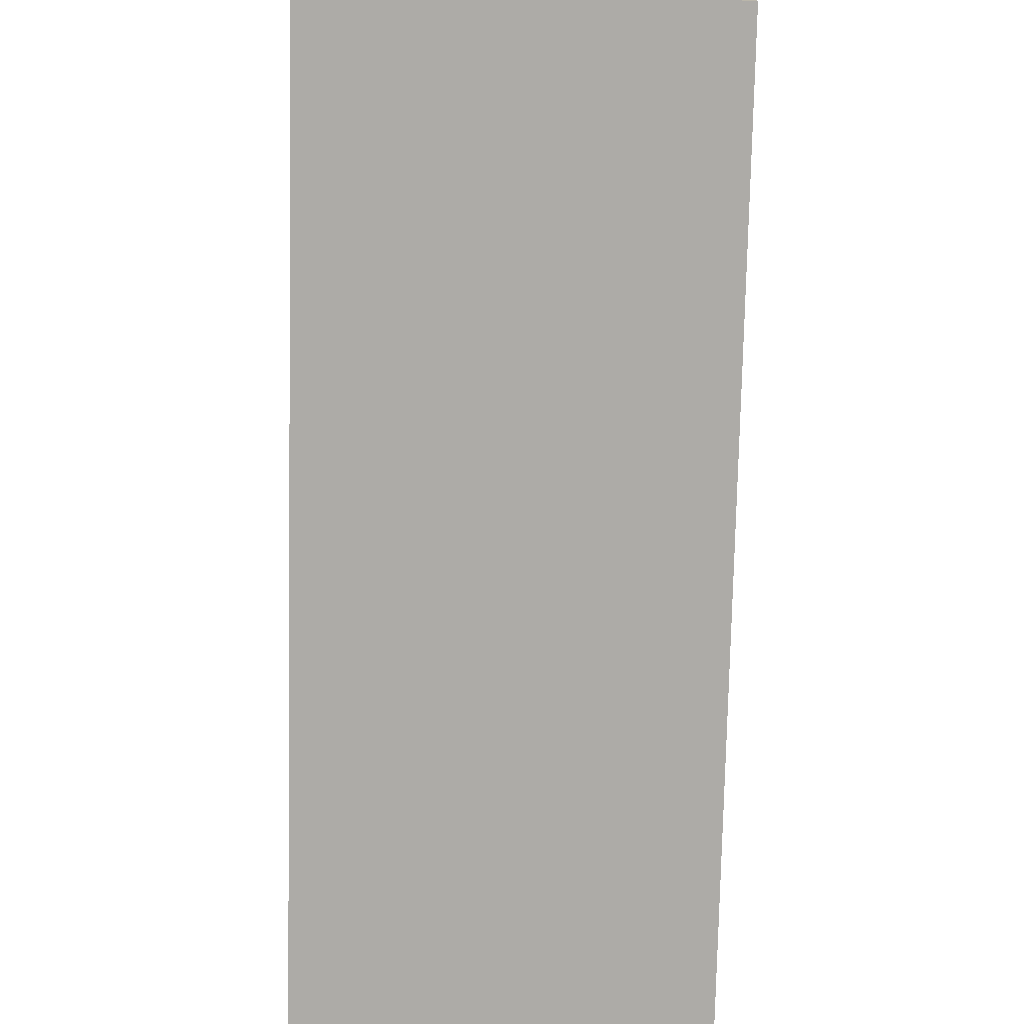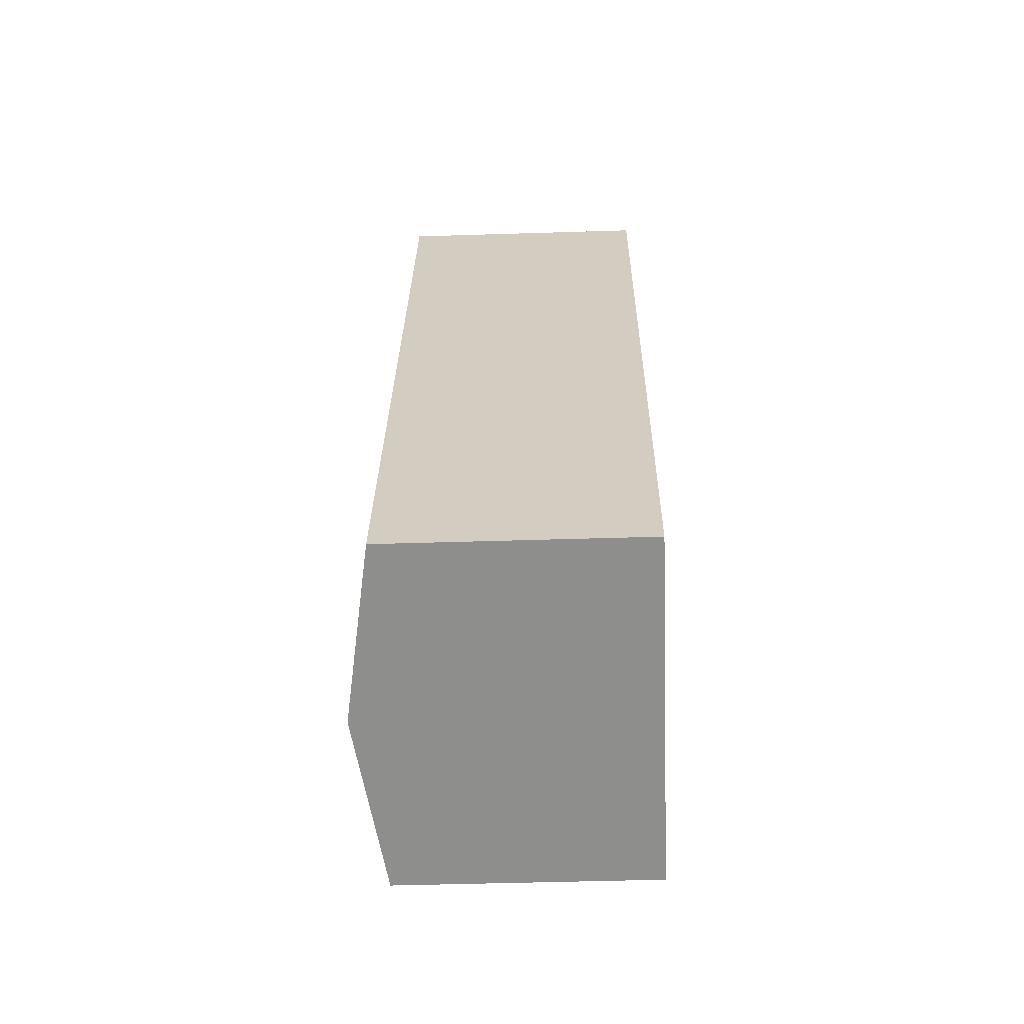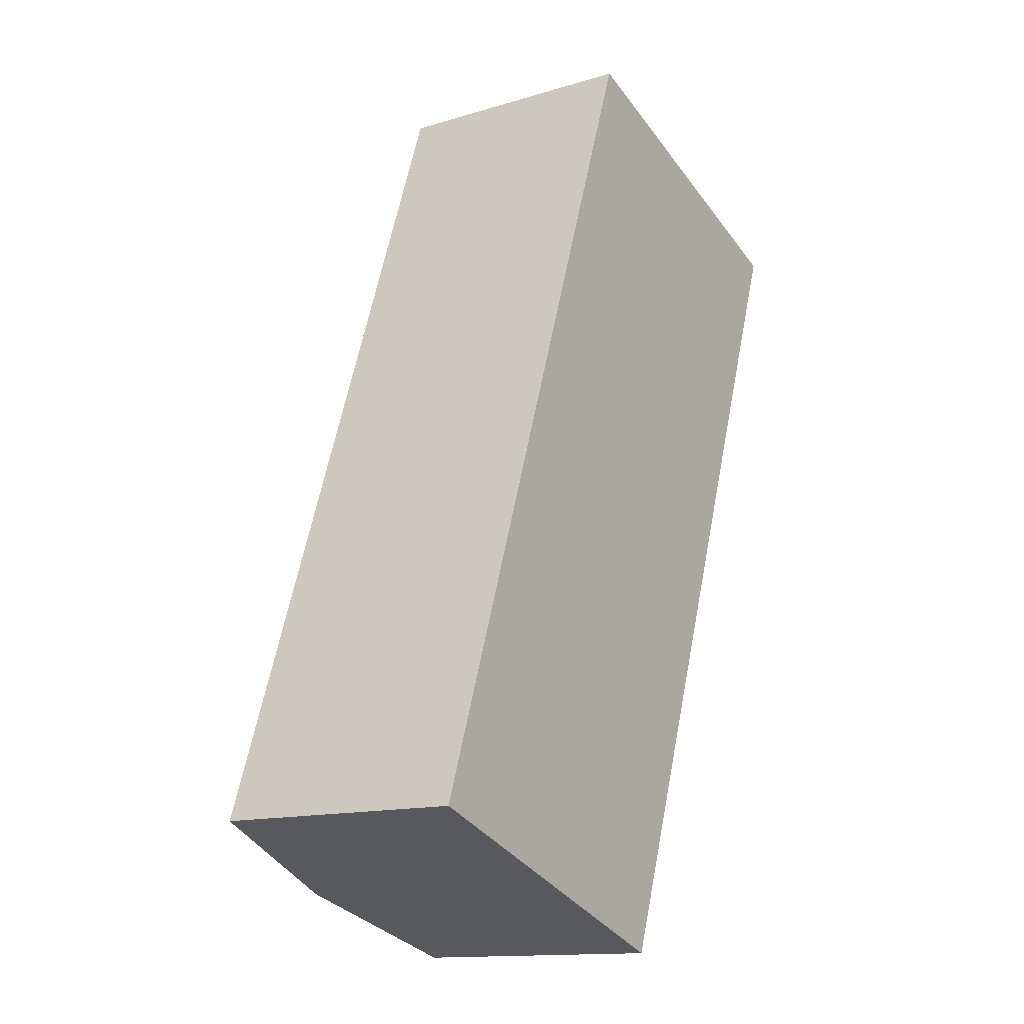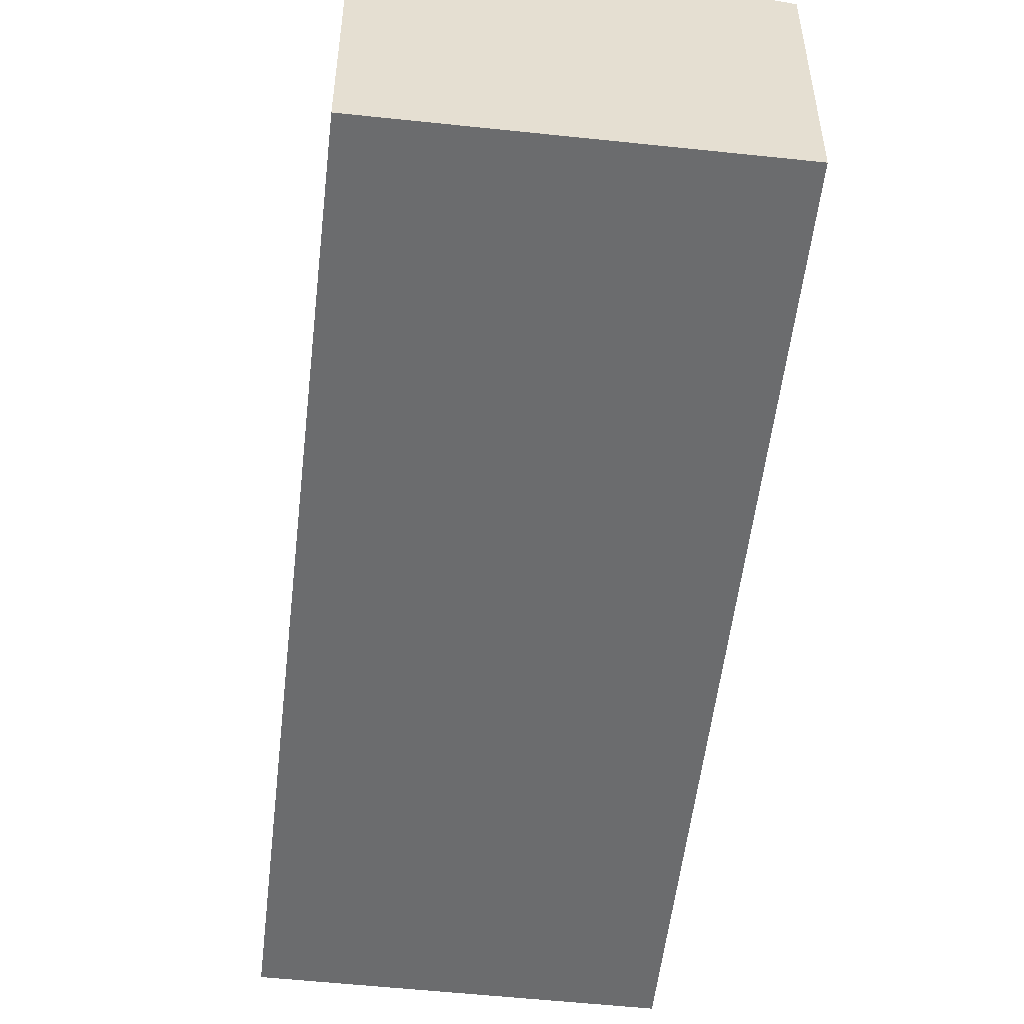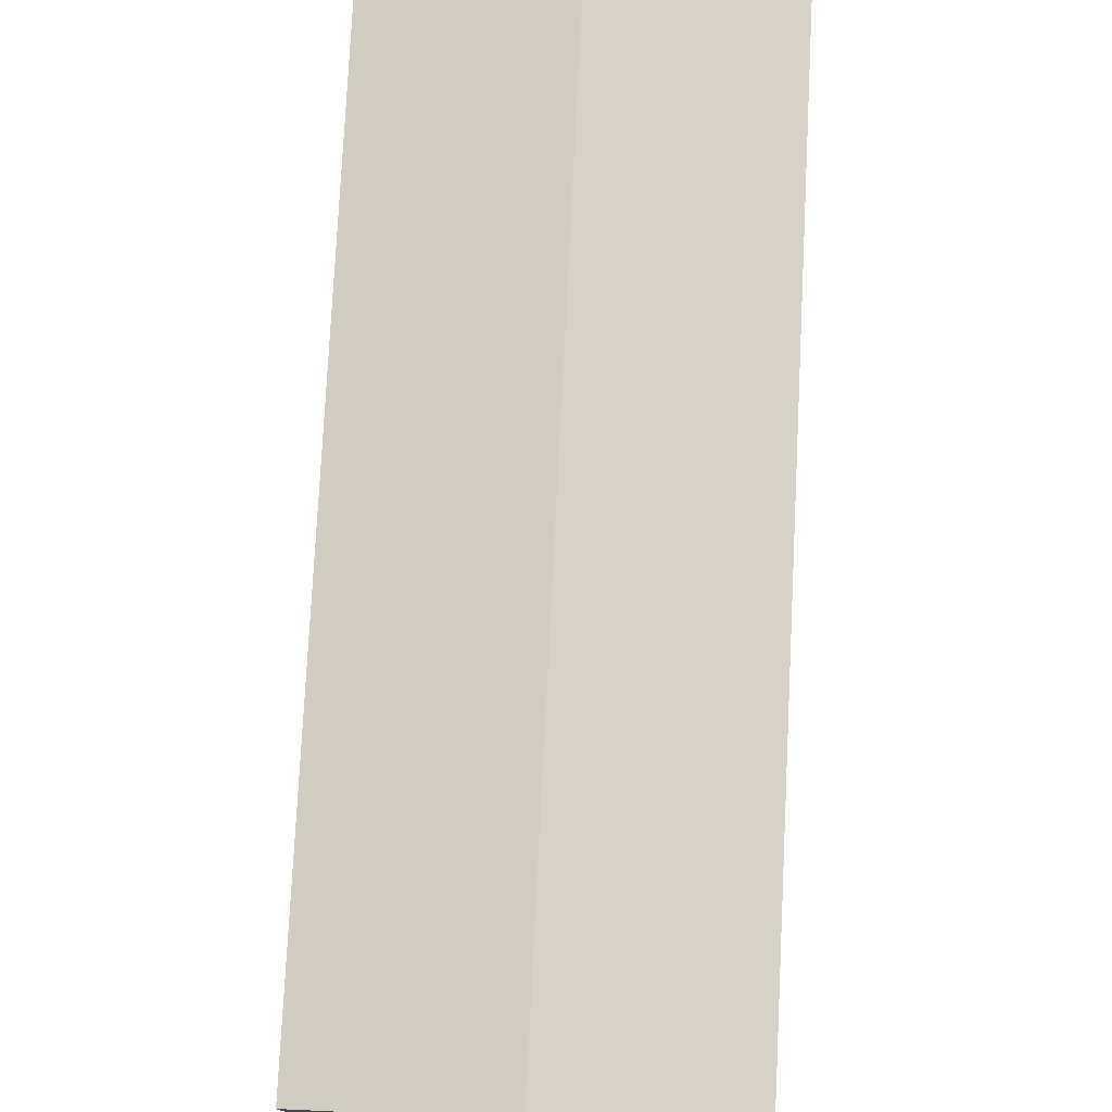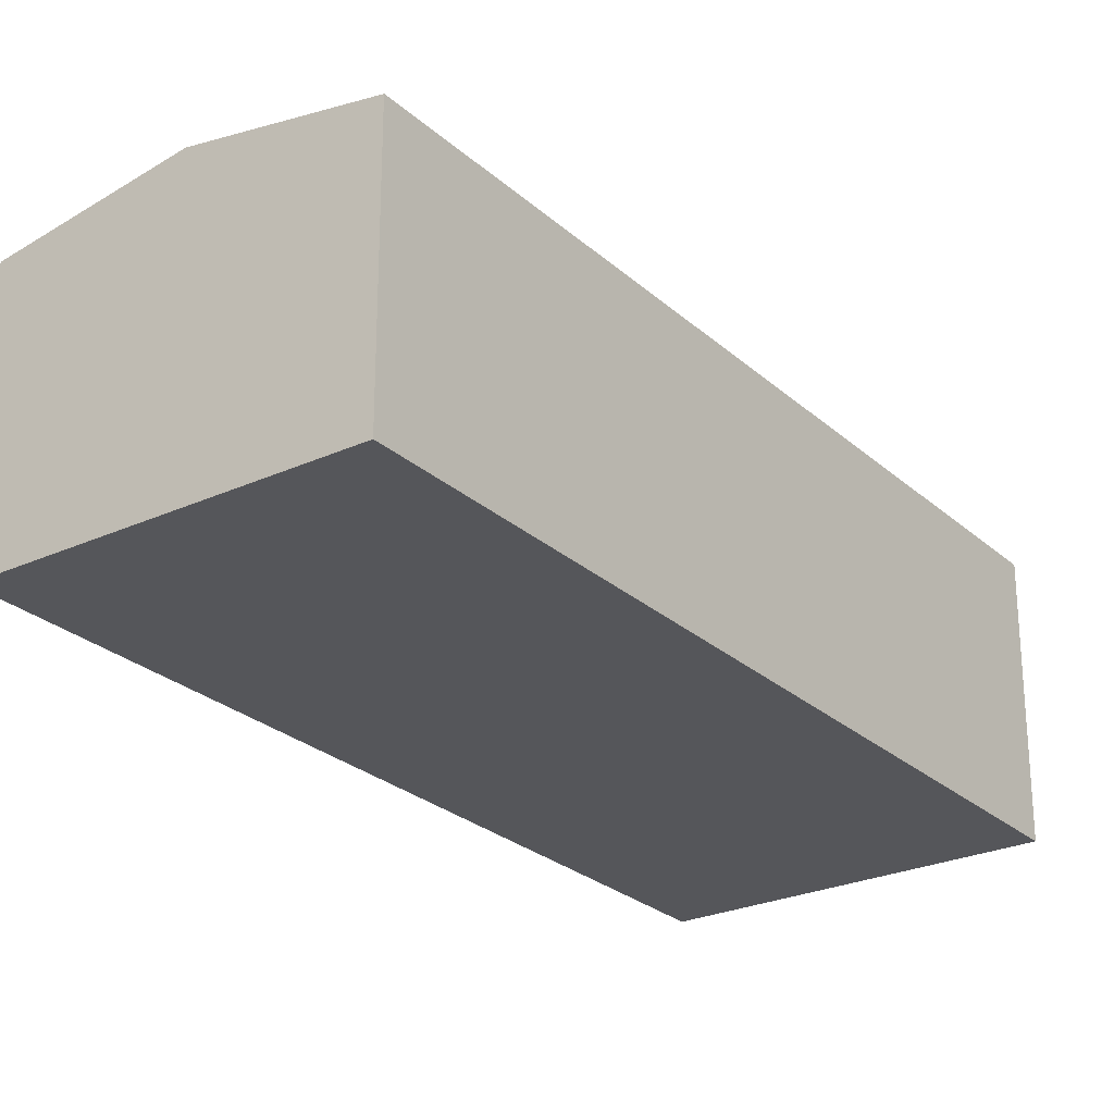
<metadata>
{"format":"obj","ext":"obj","renderer":"f3d","projection":"perspective","resolution":1024,"background":"white","views":[{"elev":-76.4,"azim":-161.7,"up":"+Y"},{"elev":-45.4,"azim":-87.9,"up":"+Z"},{"elev":-13.9,"azim":-56.1,"up":"+Z"},{"elev":-53.6,"azim":-166.9,"up":"+Y"},{"elev":77.4,"azim":-157.6,"up":"+Y"},{"elev":-26.0,"azim":-124.5,"up":"+Y"}]}
</metadata>
<code>
v  6.061 1.32e-16 -2.156
v  5.868 -1.012e-15 16.53
v  0 0 0
v  12.12 2.641e-16 -4.312
v  17.98 -7.462e-16 12.19
v  10.62 -1.831e-15 29.91
v  16.67 -1.699e-15 27.74
v  22.73 -1.566e-15 25.57
v  6.061 10.34 -2.156
v  17.98 9.321 12.19
v  12.12 9.321 -4.313
v  11.92 10.34 14.36
v  22.73 9.321 25.57
v  16.67 10.34 27.74
v  0.0001988 9.321 -0.0002953
v  5.868 9.321 16.53
v  10.62 9.321 29.91
g defaultobject
f 1 2 3
f 2 1 4
f 2 4 5
f 2 5 6
f 6 5 7
f 7 5 8
f 9 10 11
f 10 9 12
f 10 12 13
f 13 12 14
f 15 12 9
f 12 15 16
f 12 16 14
f 14 16 17
f 15 1 3
f 1 15 4
f 4 15 11
f 11 15 9
f 13 7 8
f 7 13 6
f 6 13 17
f 17 13 14
f 3 16 15
f 16 3 2
f 16 2 17
f 17 2 6
f 11 5 4
f 5 11 10
f 5 10 8
f 8 10 13

</code>
